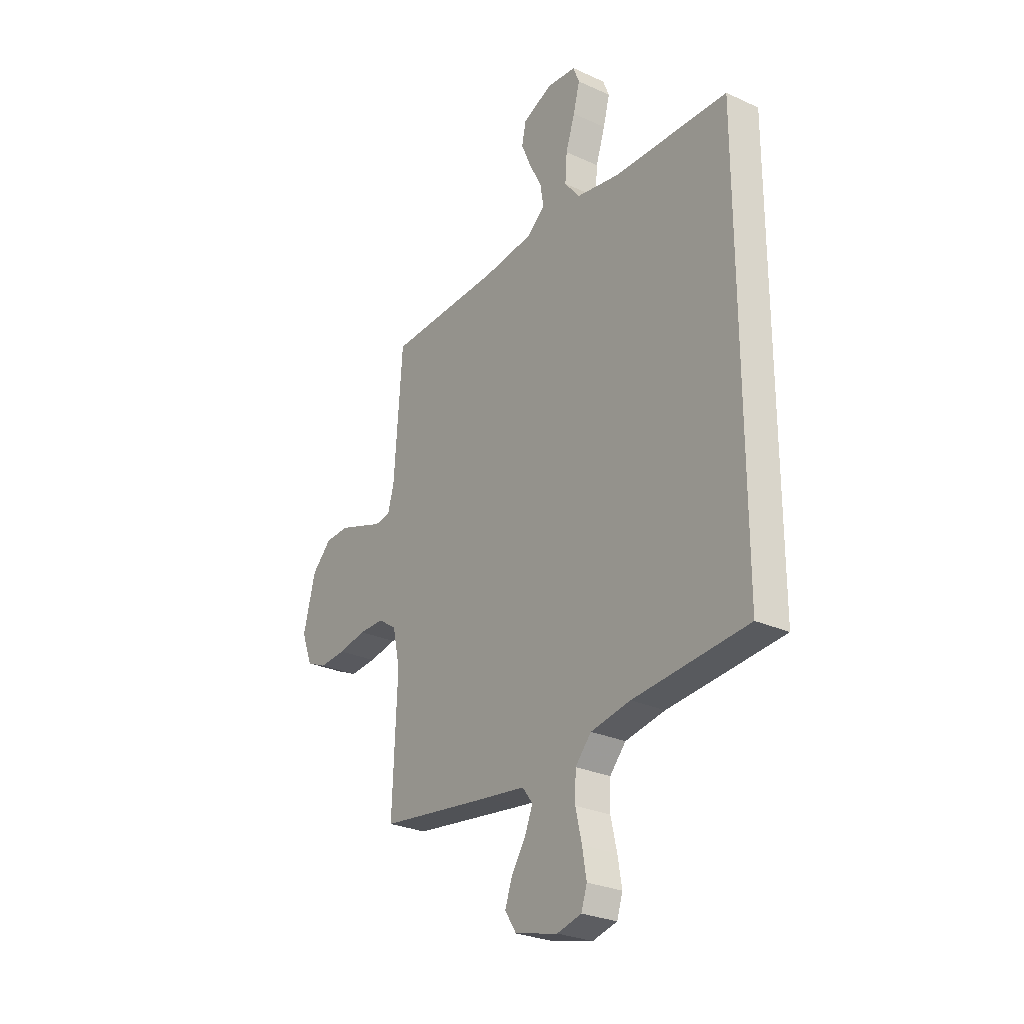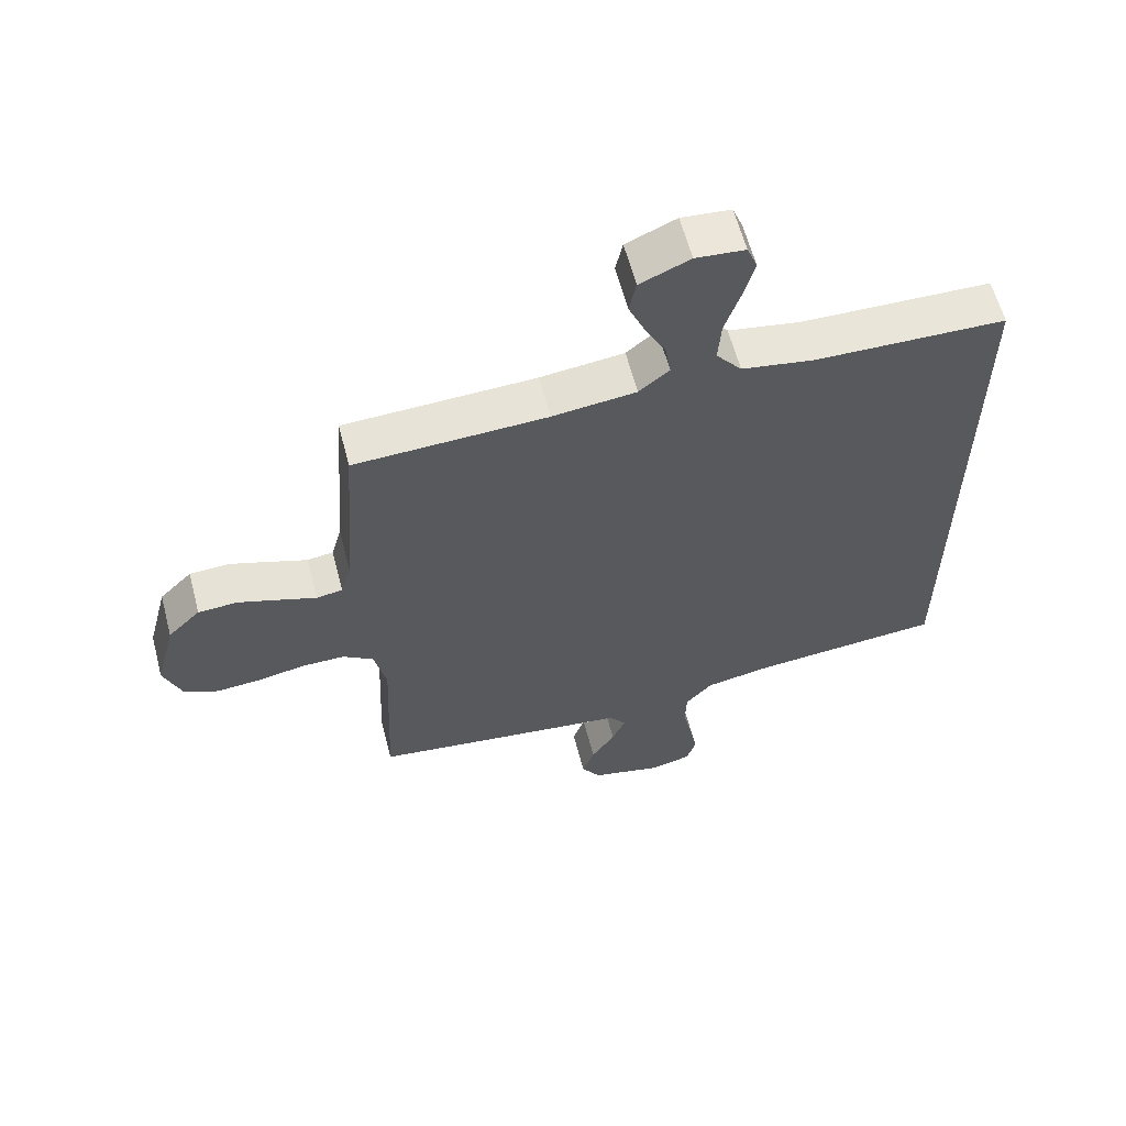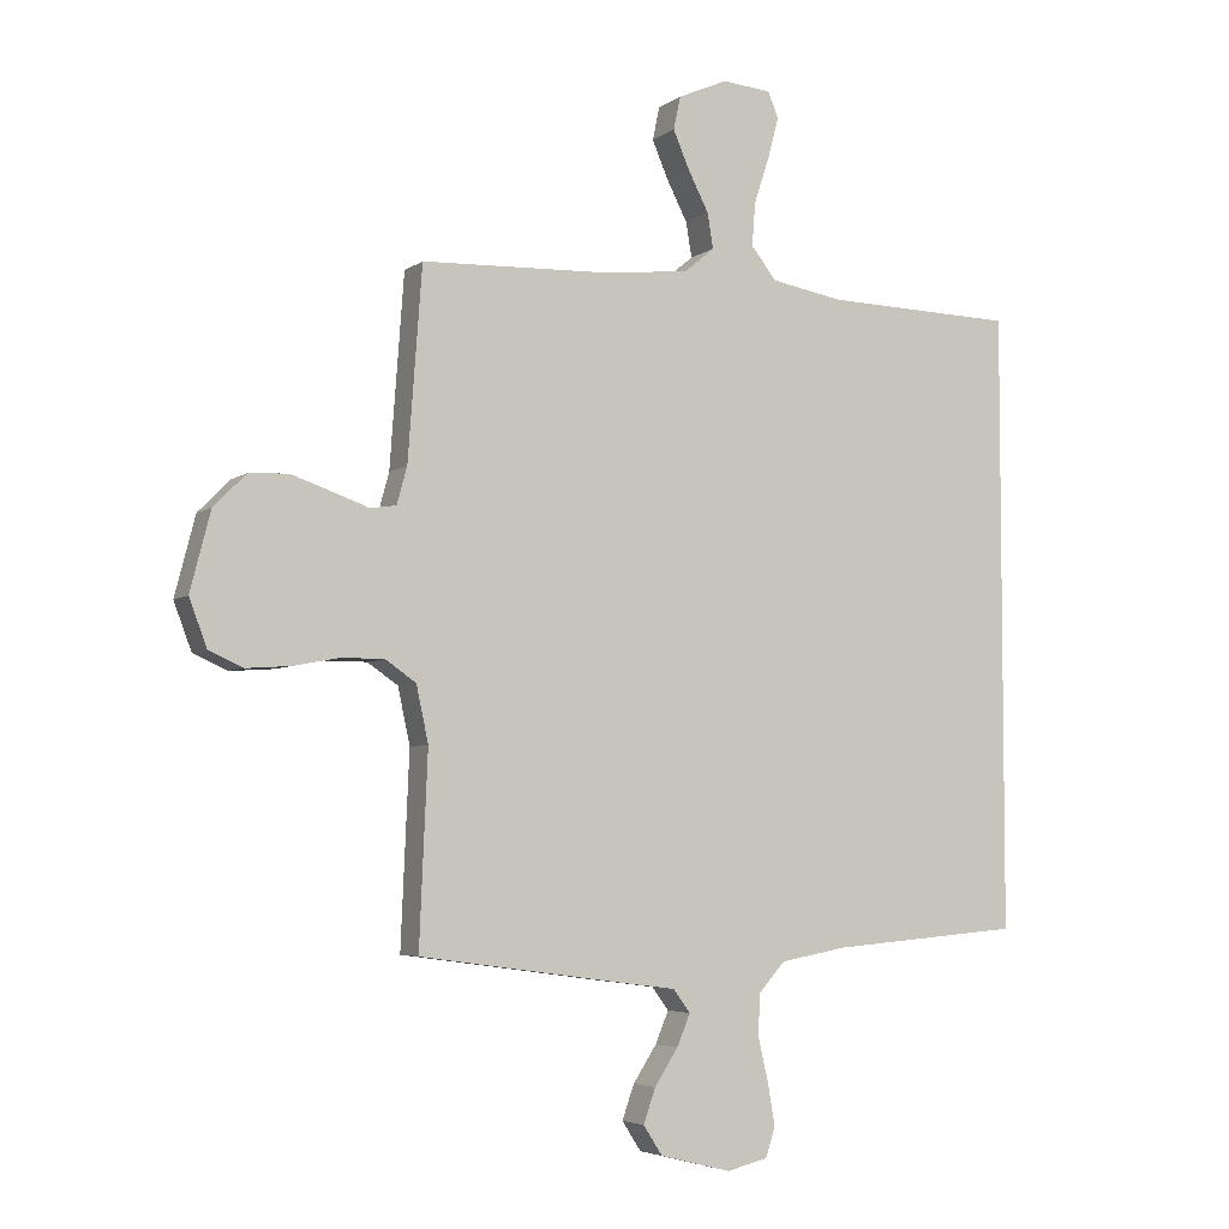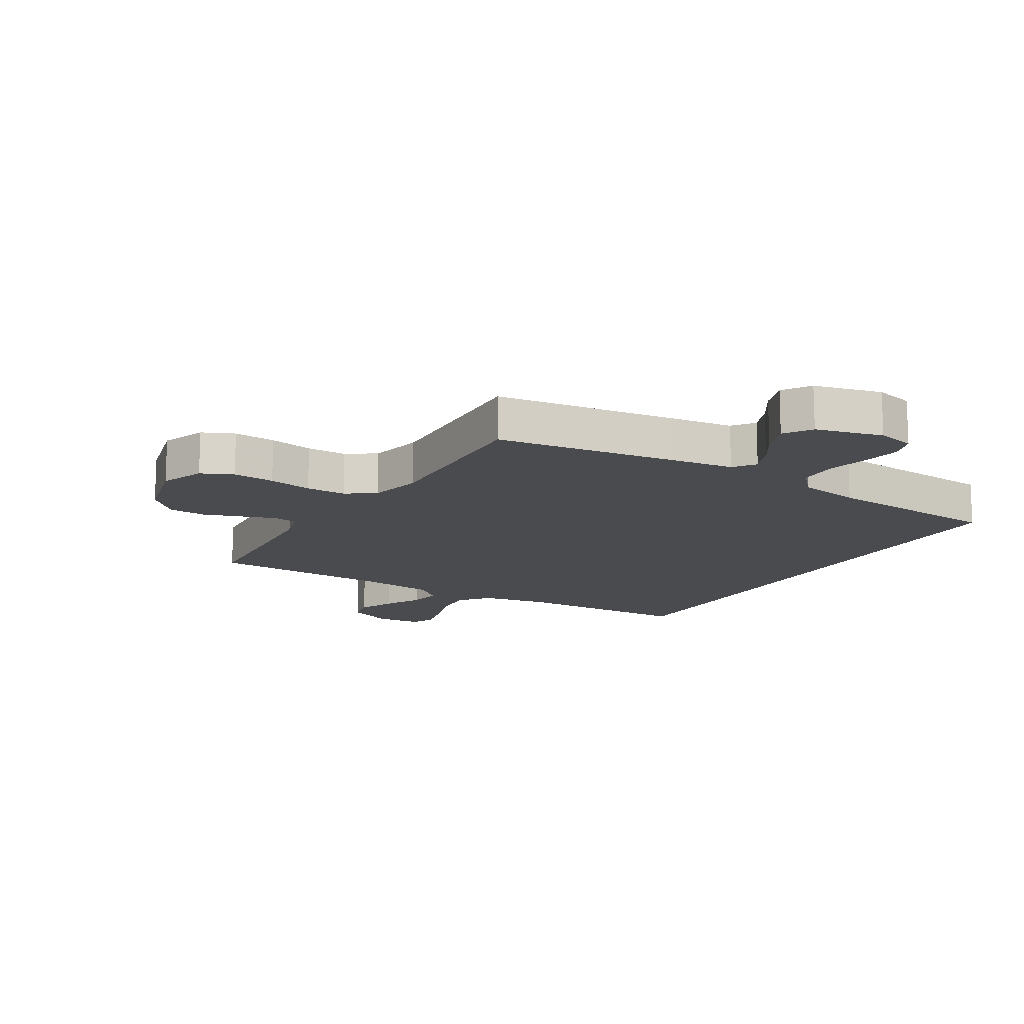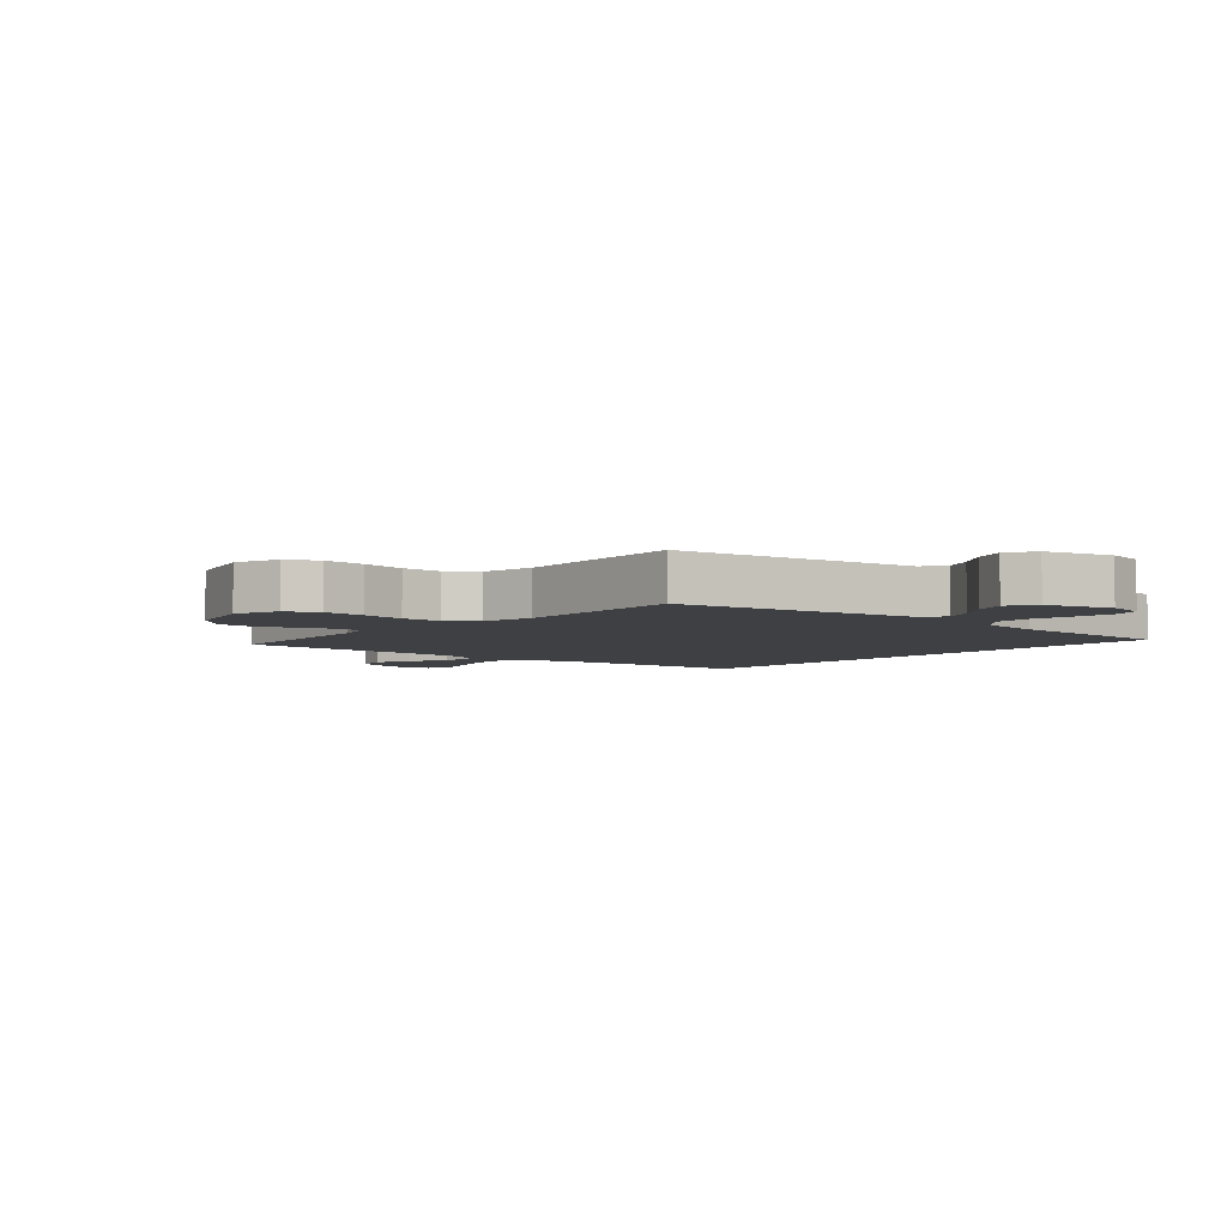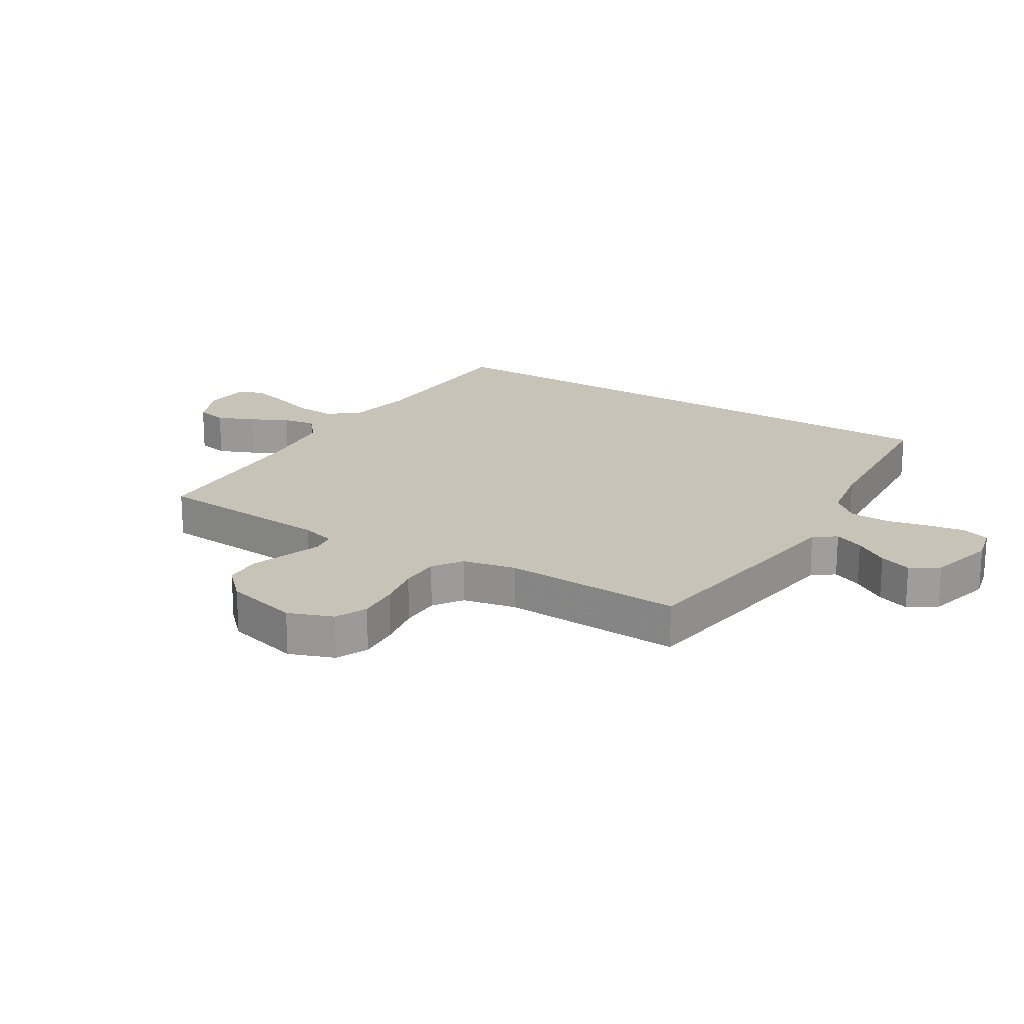
<metadata>
{"format":"obj","ext":"obj","renderer":"f3d","projection":"perspective","resolution":1024,"background":"white","views":[{"elev":-27.3,"azim":-125.2,"up":"+Z"},{"elev":60.9,"azim":165.3,"up":"+Z"},{"elev":-4.8,"azim":153.6,"up":"+Z"},{"elev":-14.2,"azim":149.0,"up":"+Y"},{"elev":-4.6,"azim":140.2,"up":"+Y"},{"elev":19.6,"azim":122.0,"up":"+Y"}]}
</metadata>
<code>
v 0.5 0.07 -0.5
v 0.2 0.07 -0.541
v 0.092 0.07 -0.555
v 0.065 0.07 -0.591
v 0.086 0.07 -0.641
v 0.123 0.07 -0.698
v 0.142 0.07 -0.752
v 0.112 0.07 -0.798
v 0 0.07 -0.826
v -0.064 0.07 -0.81
v -0.079 0.07 -0.764
v -0.068 0.07 -0.7
v -0.052 0.07 -0.63
v -0.054 0.07 -0.565
v -0.096 0.07 -0.518
v -0.2 0.07 -0.499
v -0.5 0.07 -0.474
v -0.5 0.07 0.498
v -0.2 0.07 0.506
v -0.087 0.07 0.526
v -0.047 0.07 0.576
v -0.052 0.07 0.644
v -0.076 0.07 0.717
v -0.093 0.07 0.781
v -0.077 0.07 0.822
v 0 0.07 0.829
v 0.078 0.07 0.795
v 0.089 0.07 0.743
v 0.063 0.07 0.682
v 0.031 0.07 0.62
v 0.022 0.07 0.565
v 0.069 0.07 0.526
v 0.2 0.07 0.511
v 0.5 0.07 0.5
v 0.522 0.07 0.2
v 0.538 0.07 0.142
v 0.579 0.07 0.136
v 0.636 0.07 0.156
v 0.7 0.07 0.178
v 0.762 0.07 0.175
v 0.813 0.07 0.124
v 0.845 0.07 0
v 0.817 0.07 -0.074
v 0.764 0.07 -0.098
v 0.694 0.07 -0.093
v 0.621 0.07 -0.079
v 0.554 0.07 -0.079
v 0.506 0.07 -0.112
v 0.487 0.07 -0.2
v 0.5 0 -0.5
v 0.2 0 -0.541
v 0.092 0 -0.555
v 0.065 0 -0.591
v 0.086 0 -0.641
v 0.123 0 -0.698
v 0.142 0 -0.752
v 0.112 0 -0.798
v 0 0 -0.826
v -0.064 0 -0.81
v -0.079 0 -0.764
v -0.068 0 -0.7
v -0.052 0 -0.63
v -0.054 0 -0.565
v -0.096 0 -0.518
v -0.2 0 -0.499
v -0.5 0 -0.474
v -0.5 0 0.498
v -0.2 0 0.506
v -0.087 0 0.526
v -0.047 0 0.576
v -0.052 0 0.644
v -0.076 0 0.717
v -0.093 0 0.781
v -0.077 0 0.822
v 0 0 0.829
v 0.078 0 0.795
v 0.089 0 0.743
v 0.063 0 0.682
v 0.031 0 0.62
v 0.022 0 0.565
v 0.069 0 0.526
v 0.2 0 0.511
v 0.5 0 0.5
v 0.522 0 0.2
v 0.538 0 0.142
v 0.579 0 0.136
v 0.636 0 0.156
v 0.7 0 0.178
v 0.762 0 0.175
v 0.813 0 0.124
v 0.845 0 0
v 0.817 0 -0.074
v 0.764 0 -0.098
v 0.694 0 -0.093
v 0.621 0 -0.079
v 0.554 0 -0.079
v 0.506 0 -0.112
v 0.487 0 -0.2
f 43 44 45 46
f 43 46 47
f 42 43 47
f 41 42 47
f 40 41 47 48
f 37 38 39 40
f 33 34 35
f 32 33 35 36
f 27 28 29 30
f 25 26 27 30
f 25 30 31
f 22 23 24 25
f 22 25 31
f 21 22 31
f 20 21 31 32
f 16 17 18 19
f 15 16 19 20
f 14 15 20 32
f 10 11 12 13
f 8 9 10 13
f 5 6 7 8
f 4 5 8 13
f 3 4 13 14
f 49 1 2 3
f 48 49 3 14
f 37 40 48 14
f 36 37 14
f 14 32 36
f 95 94 93 92
f 96 95 92
f 96 92 91
f 96 91 90
f 97 96 90 89
f 89 88 87 86
f 84 83 82
f 85 84 82 81
f 79 78 77 76
f 79 76 75 74
f 80 79 74
f 74 73 72 71
f 80 74 71
f 80 71 70
f 81 80 70 69
f 68 67 66 65
f 69 68 65 64
f 81 69 64 63
f 62 61 60 59
f 62 59 58 57
f 57 56 55 54
f 62 57 54 53
f 63 62 53 52
f 52 51 50 98
f 63 52 98 97
f 63 97 89 86
f 63 86 85
f 85 81 63
f 1 50 51 2
f 2 51 52 3
f 3 52 53 4
f 4 53 54 5
f 5 54 55 6
f 6 55 56 7
f 7 56 57 8
f 8 57 58 9
f 9 58 59 10
f 10 59 60 11
f 11 60 61 12
f 12 61 62 13
f 13 62 63 14
f 14 63 64 15
f 15 64 65 16
f 16 65 66 17
f 17 66 67 18
f 18 67 68 19
f 19 68 69 20
f 20 69 70 21
f 21 70 71 22
f 22 71 72 23
f 23 72 73 24
f 24 73 74 25
f 25 74 75 26
f 26 75 76 27
f 27 76 77 28
f 28 77 78 29
f 29 78 79 30
f 30 79 80 31
f 31 80 81 32
f 32 81 82 33
f 33 82 83 34
f 34 83 84 35
f 35 84 85 36
f 36 85 86 37
f 37 86 87 38
f 38 87 88 39
f 39 88 89 40
f 40 89 90 41
f 41 90 91 42
f 42 91 92 43
f 43 92 93 44
f 44 93 94 45
f 45 94 95 46
f 46 95 96 47
f 47 96 97 48
f 48 97 98 49
f 49 98 50 1

</code>
